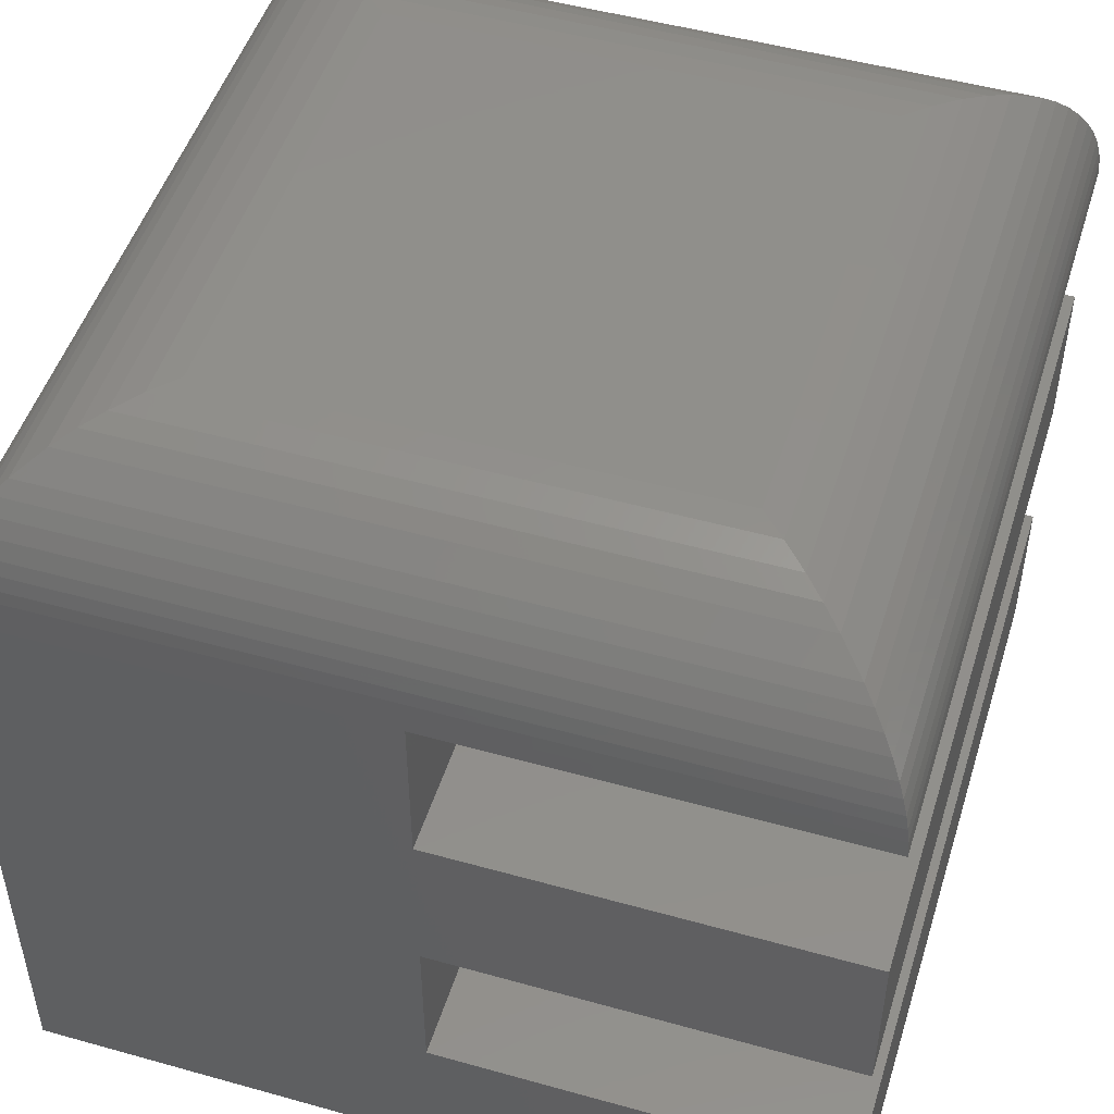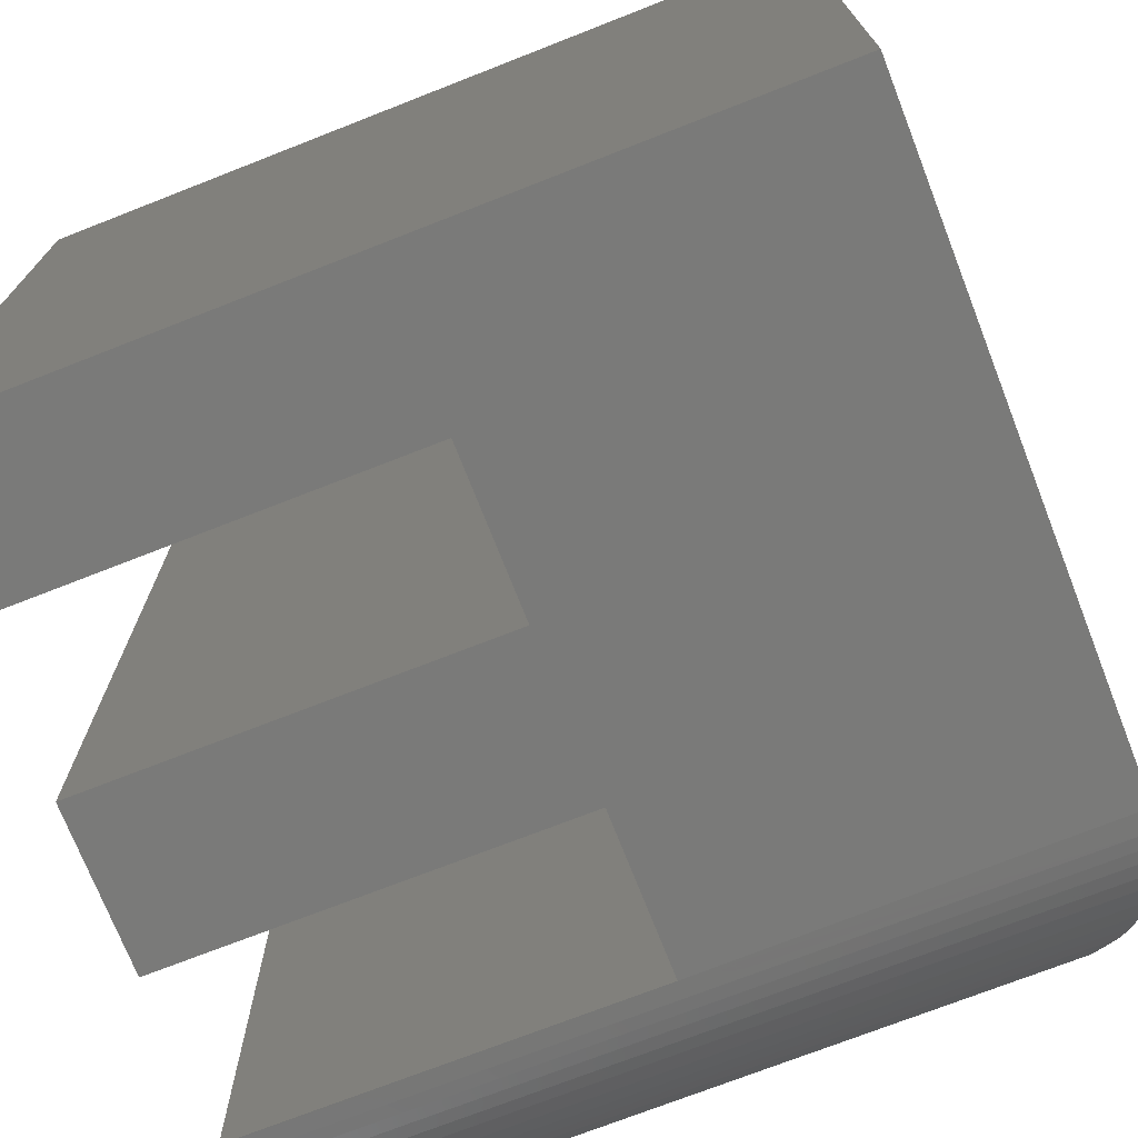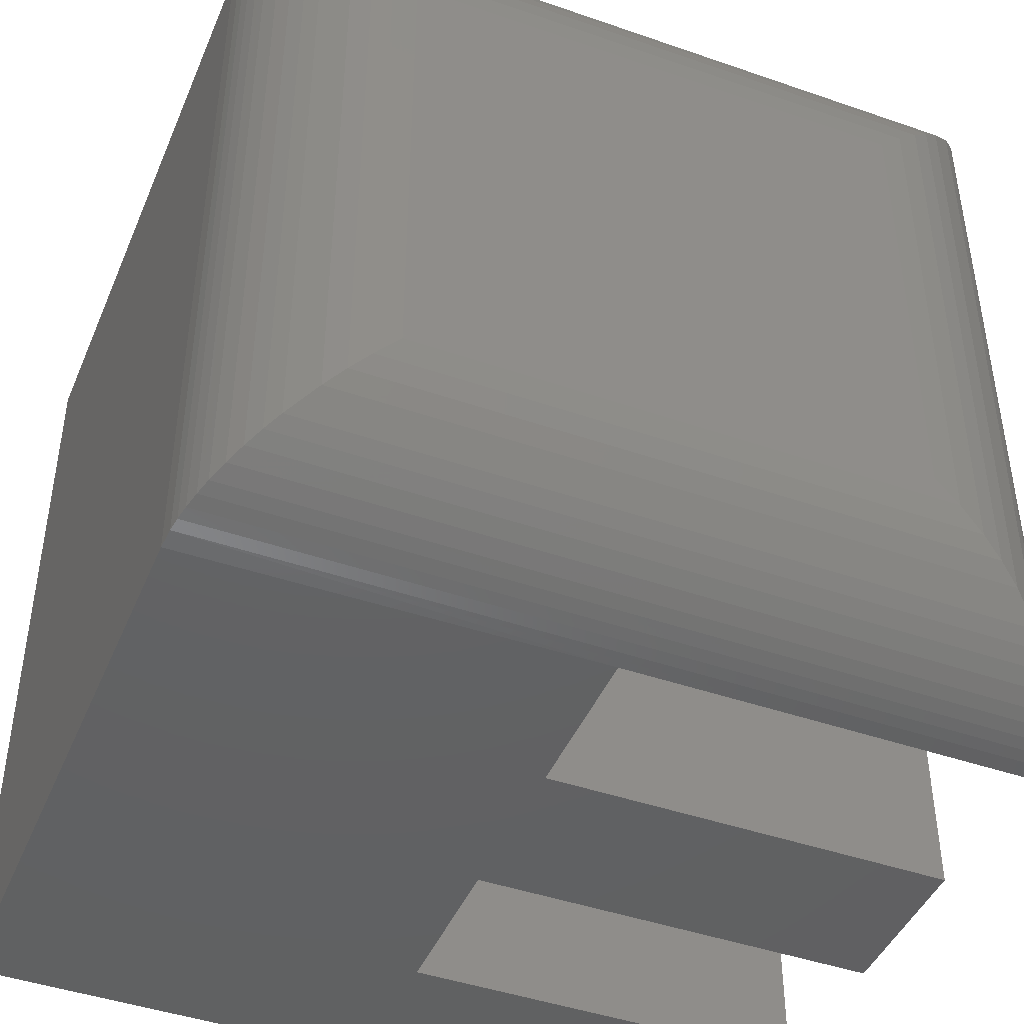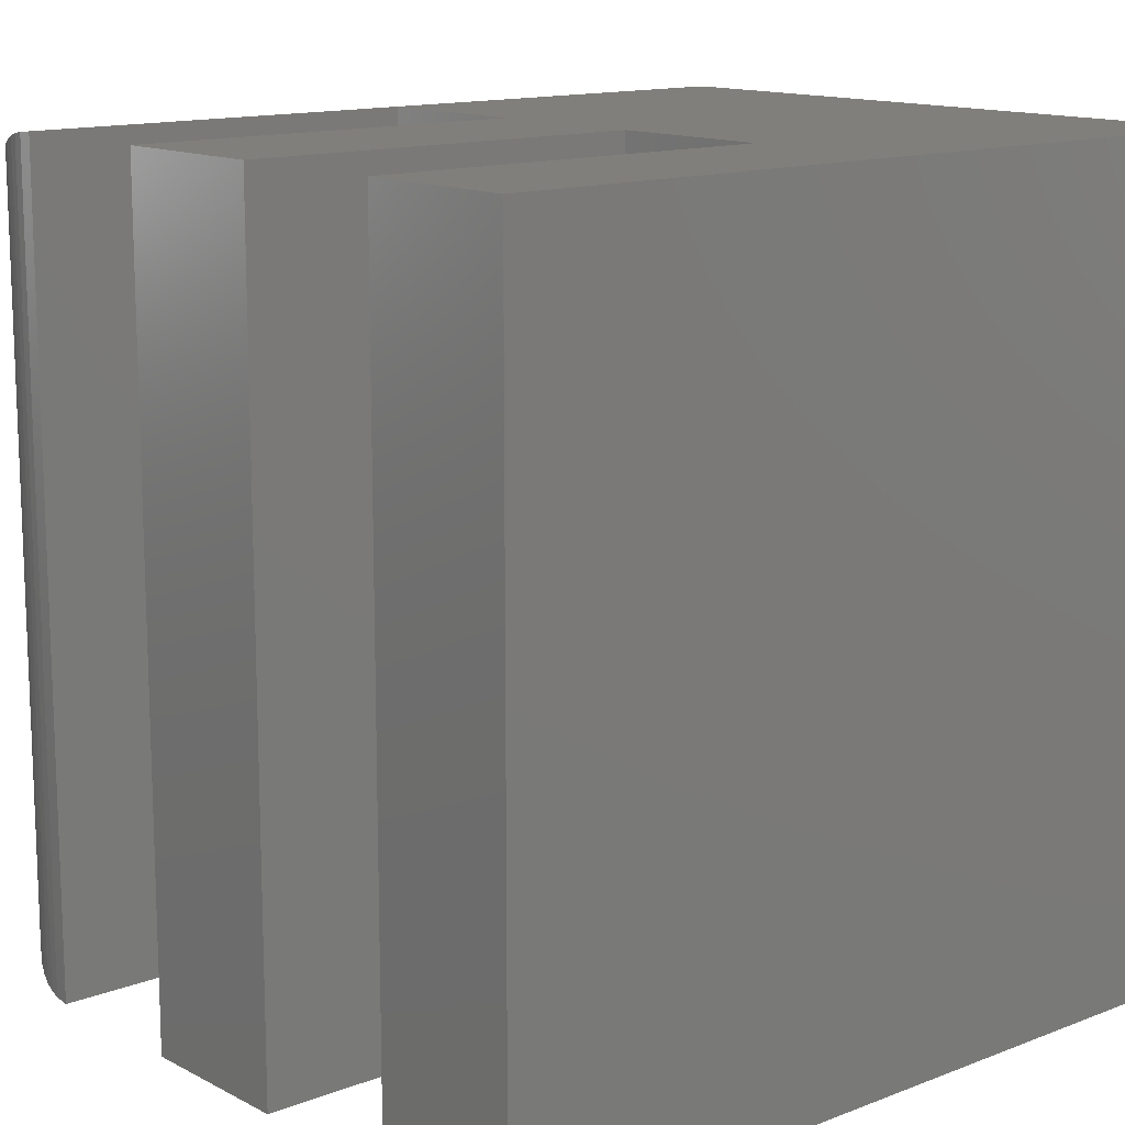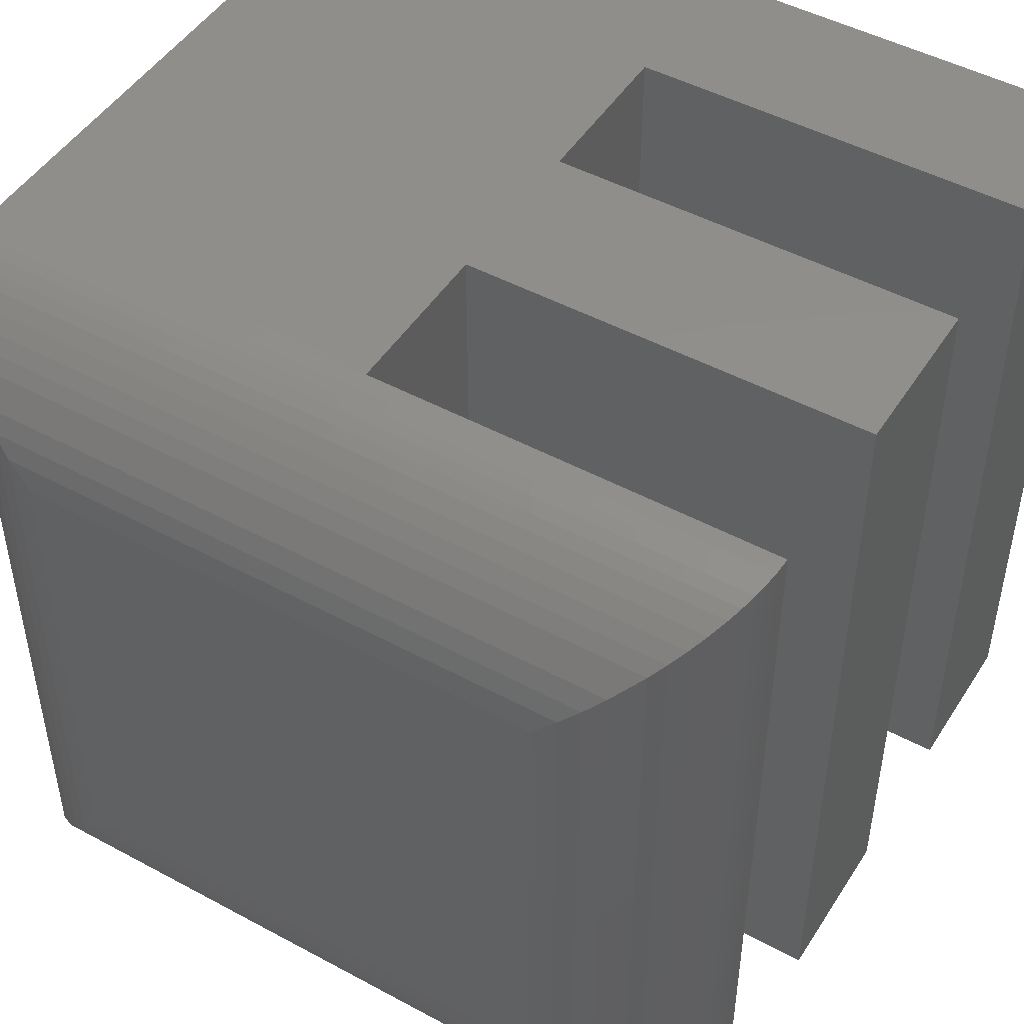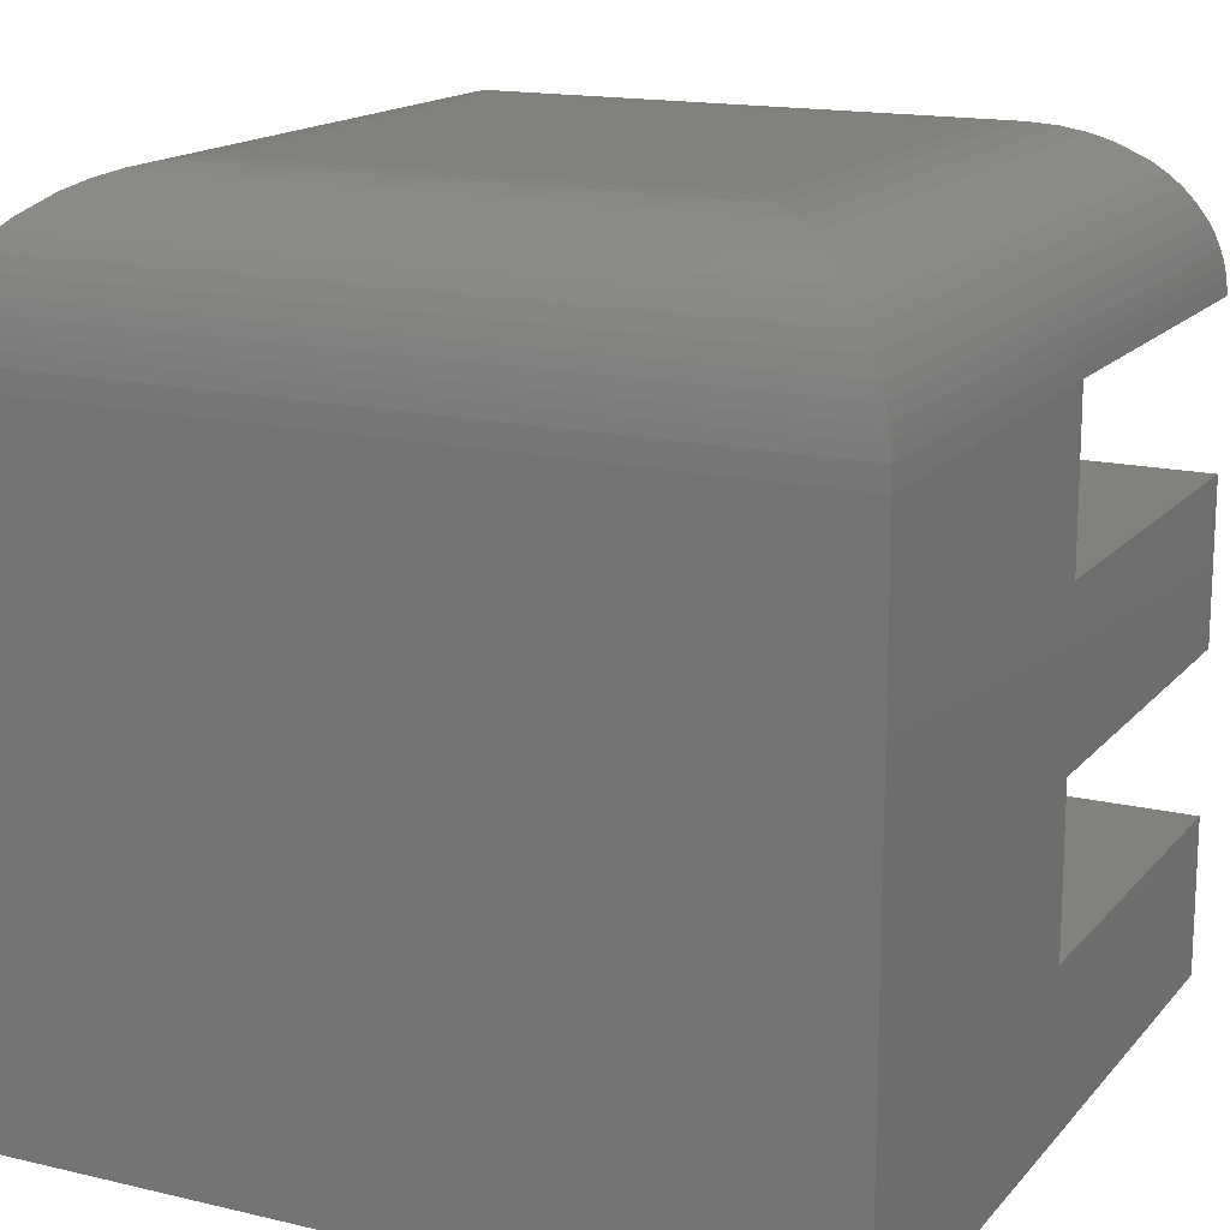
<metadata>
{"format":"stl","ext":"stl","renderer":"f3d","projection":"perspective","resolution":1024,"background":"white","views":[{"elev":49.5,"azim":-162.8,"up":"+Y"},{"elev":-72.9,"azim":21.4,"up":"+Z"},{"elev":-44.4,"azim":157.9,"up":"+Z"},{"elev":13.5,"azim":-40.8,"up":"+Z"},{"elev":48.0,"azim":-148.8,"up":"+Z"},{"elev":15.9,"azim":116.2,"up":"+Y"}]}
</metadata>
<code>
# stl→obj: 80 verts, 156 faces
v -0.6797 -0.3203 0
v -0.6797 -0.4656 0
v -0.6797 -0.3203 0.7188
v -0.6797 -0.4656 0.7188
v 0.03906 -0.1797 0
v 0.03906 -0.75 0
v -0.3203 -0.6094 0
v -0.3203 -0.4656 0
v -0.3203 -0.3203 0
v -0.3203 -0.1797 0
v -0.6797 -0.75 0
v -0.6797 -0.6094 0
v 0.03906 -0.1797 0.7188
v -0.3203 -0.1797 0.7188
v -0.3203 -0.3203 0.7188
v -0.3203 -0.4656 0.7188
v -0.3203 -0.6094 0.7188
v 0.03906 -0.75 0.7188
v -0.6797 -0.75 0.7188
v -0.6797 -0.6094 0.7188
v -0.3203 -0.1766 0
v 0.03792 -0.1613 0.001139
v -0.5312 -0.03125 0.1484
v -0.1094 -0.03125 0.1484
v -0.5522 -0.03274 0.1274
v -0.08839 -0.03274 0.1274
v -0.5727 -0.03715 0.107
v -0.06794 -0.03715 0.107
v -0.5894 -0.0431 0.09032
v -0.05125 -0.0431 0.09032
v -0.6057 -0.05124 0.07403
v -0.03497 -0.05124 0.07403
v -0.6284 -0.06742 0.05134
v -0.01227 -0.06742 0.05133
v -0.6389 -0.07745 0.04082
v -0.001761 -0.07745 0.04082
v -0.6486 -0.08881 0.03107
v 0.00799 -0.08881 0.03107
v -0.6574 -0.1015 0.02226
v 0.0168 -0.1015 0.02226
v -0.6651 -0.1155 0.01458
v 0.02448 -0.1155 0.01458
v -0.67 -0.1269 0.009702
v 0.02936 -0.1269 0.009699
v -0.674 -0.139 0.005686
v 0.03338 -0.139 0.005682
v -0.6767 -0.15 0.002995
v 0.03607 -0.15 0.002993
v -0.6785 -0.1613 0.001139
v -0.6797 -0.1766 3.177e-05
v 0.03792 -0.1613 0.7176
v 0.03607 -0.15 0.7158
v -0.6767 -0.15 0.7158
v -0.6785 -0.1613 0.7176
v -0.6797 -0.1766 0.7187
v -0.3203 -0.1766 0.7188
v -0.1094 -0.03125 0.5703
v -0.5312 -0.03125 0.5703
v -0.08839 -0.03274 0.5913
v -0.5522 -0.03274 0.5913
v -0.06795 -0.03715 0.6117
v -0.5727 -0.03715 0.6117
v -0.05125 -0.0431 0.6284
v -0.5894 -0.0431 0.6284
v -0.03497 -0.05124 0.6447
v -0.6057 -0.05124 0.6447
v -0.01227 -0.06742 0.6674
v -0.6284 -0.06742 0.6674
v -0.00176 -0.07745 0.6779
v -0.6389 -0.07745 0.6779
v 0.007991 -0.08881 0.6877
v -0.6486 -0.08881 0.6877
v 0.0168 -0.1015 0.6965
v -0.6574 -0.1015 0.6965
v 0.02448 -0.1155 0.7042
v -0.6651 -0.1155 0.7042
v 0.02936 -0.1269 0.709
v -0.67 -0.1269 0.7091
v 0.03338 -0.139 0.7131
v -0.674 -0.139 0.7131
f 1 2 3
f 3 2 4
f 5 6 7
f 5 7 8
f 5 8 9
f 5 9 10
f 1 9 2
f 2 9 8
f 11 12 6
f 6 12 7
f 13 14 15
f 13 15 16
f 13 16 17
f 13 17 18
f 3 4 15
f 15 4 16
f 19 18 20
f 20 18 17
f 5 21 22
f 5 10 21
f 23 24 25
f 25 24 26
f 25 26 27
f 27 26 28
f 27 28 29
f 29 28 30
f 29 30 31
f 31 30 32
f 31 32 33
f 33 32 34
f 33 34 35
f 35 34 36
f 35 36 37
f 37 36 38
f 37 38 39
f 39 38 40
f 39 40 41
f 41 40 42
f 41 42 43
f 43 42 44
f 43 44 45
f 45 44 46
f 45 46 47
f 47 46 48
f 47 48 49
f 49 48 22
f 49 22 50
f 50 22 21
f 51 52 53
f 51 53 54
f 51 54 55
f 51 55 56
f 51 56 14
f 51 14 13
f 57 58 59
f 59 58 60
f 59 60 61
f 61 60 62
f 61 62 63
f 63 62 64
f 63 64 65
f 65 64 66
f 65 66 67
f 67 66 68
f 67 68 69
f 69 68 70
f 69 70 71
f 71 70 72
f 71 72 73
f 73 72 74
f 73 74 75
f 75 74 76
f 75 76 77
f 77 76 78
f 77 78 79
f 79 78 80
f 79 80 52
f 52 80 53
f 50 55 49
f 49 55 54
f 49 54 47
f 47 54 53
f 47 53 45
f 45 53 80
f 45 80 43
f 43 80 78
f 43 78 41
f 41 78 76
f 41 76 39
f 39 76 74
f 39 74 37
f 37 74 72
f 37 72 35
f 35 72 70
f 35 70 33
f 33 70 68
f 33 68 31
f 31 68 66
f 31 66 29
f 29 66 64
f 29 64 27
f 27 64 62
f 27 62 25
f 25 62 60
f 25 60 23
f 23 60 58
f 56 55 21
f 21 55 50
f 21 14 56
f 15 14 21
f 15 21 10
f 15 10 9
f 3 15 1
f 1 15 9
f 12 11 20
f 20 11 19
f 16 4 8
f 8 4 2
f 17 16 7
f 7 16 8
f 20 17 12
f 12 17 7
f 24 23 57
f 57 23 58
f 6 5 18
f 18 5 13
f 24 57 26
f 26 57 59
f 26 59 28
f 28 59 61
f 28 61 30
f 30 61 63
f 30 63 32
f 32 63 65
f 32 65 34
f 34 65 67
f 34 67 36
f 36 67 69
f 36 69 38
f 38 69 71
f 38 71 40
f 40 71 73
f 40 73 42
f 42 73 75
f 42 75 44
f 44 75 77
f 44 77 46
f 46 77 79
f 46 79 48
f 48 79 52
f 48 52 22
f 22 52 51
f 22 51 5
f 5 51 13
f 11 6 19
f 19 6 18

</code>
